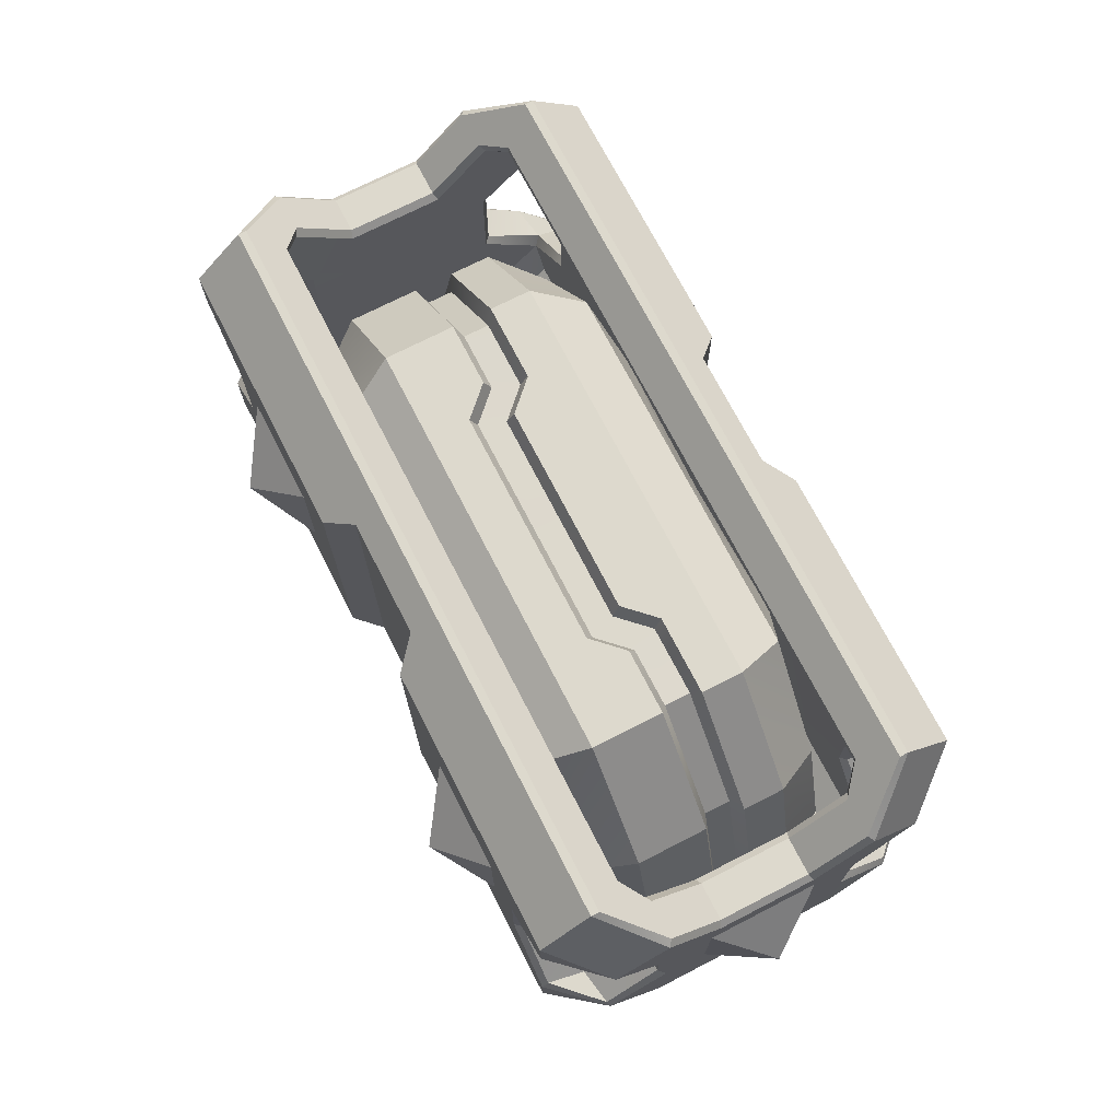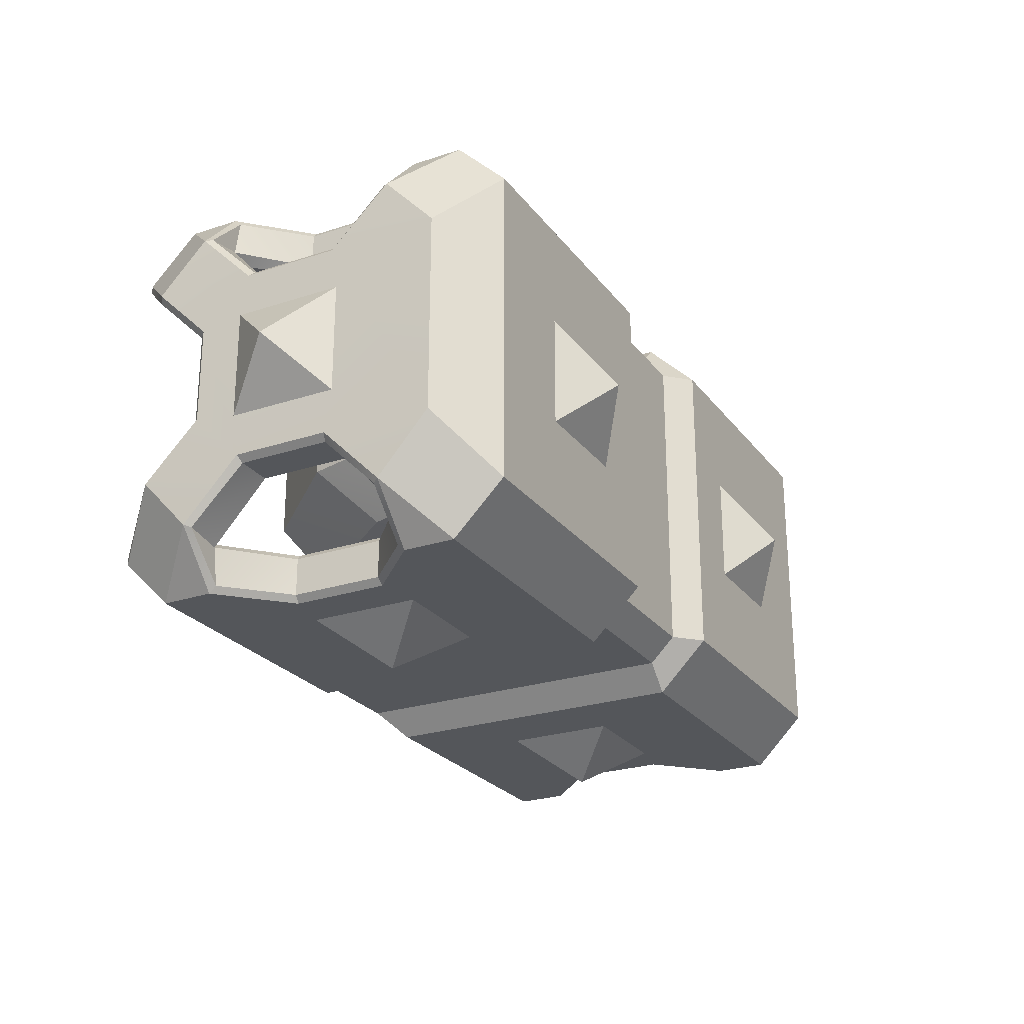
<metadata>
{"format":"obj","ext":"obj","renderer":"f3d","projection":"perspective","resolution":1024,"background":"white","views":[{"elev":72.0,"azim":62.8,"up":"+Z"},{"elev":-25.1,"azim":118.1,"up":"+Y"}]}
</metadata>
<code>
v 1.38 0.38 -0.5
v 0.7 0.38 -0.5
v 0.7 -0.38 -0.5
v 1.38 -0.38 -0.5
v 1.38 0.5 -0.38
v 0.7 0.5 -0.38
v 1.38 0.5 0.38
v 0.7 0.5 0.38
v -0.38 0.5 0.38
v 0.3 0.5 0.38
v 0.3846 0.44 0.2654
v 0.6154 0.44 0.2654
v 1.38 0.38 0.5
v -0.38 0.38 0.5
v -0.38 0.5 -0.38
v 0.3 0.5 -0.38
v -0.38 0.38 -0.5
v 0.3 0.38 -0.5
v 0.3 -0.38 -0.5
v -0.38 -0.38 -0.5
v 0.36 0.38 -0.44
v 0.36 -0.38 -0.44
v 0.64 0.38 -0.44
v 0.64 -0.38 -0.44
v 0.6154 -0.44 -0.1554
v 0.7 -0.5 -0.38
v 0.3846 -0.44 -0.1554
v 0.3846 -0.44 0.2654
v 0.6154 -0.44 0.2654
v 0.3 -0.5 0.38
v 0.3 -0.5 -0.38
v -0.38 -0.5 0.38
v -0.38 -0.5 -0.38
v 1.38 -0.5 0.38
v 0.7 -0.5 0.38
v 1.38 -0.5 -0.38
v 1.5 -0.24 -0.38
v 1.38 -0.38 -0.2612
v 1.38 -0.2441 -0.38
v 1.38 -0.19 -0.38
v 1.38 -0.002501 -0.38
v 1.38 0.0475 -0.38
v 1.38 0.19 -0.38
v 1.38 0.2441 -0.38
v -0.3307 -0.38 0.3186
v 1.331 -0.38 0.3186
v 1.333 -0.38 -0.3186
v 1.066 -0.38 -0.3186
v -0.0661 -0.38 -0.3186
v -0.3333 -0.38 -0.3186
v -0.38 -0.38 -0.2612
v -0.3307 -0.2893 0.4093
v -0.3307 -0.2893 0.4293
v 1.331 -0.2893 0.4093
v 1.331 -0.2893 0.4293
v 1.5 0.24 -0.38
v -0.38 0.38 -0.2612
v -0.38 0.2441 -0.38
v -0.38 0.19 -0.38
v -0.38 0.0475 -0.38
v -0.38 -0.002498 -0.38
v -0.38 -0.19 -0.38
v -0.38 -0.2441 -0.38
v -0.5 -0.24 -0.38
v -0.5 0.24 -0.38
v 1.066 0.38 -0.3186
v 1.333 0.38 -0.3186
v 1.485 -0.11 0.25
v 1.5 -0.1162 0.235
v 1.331 0.38 0.3186
v -0.3307 0.38 0.3186
v -0.3333 0.38 -0.3186
v -0.0661 0.38 -0.3186
v -0.291 0.3186 -0.38
v -0.3333 0.3186 -0.38
v -0.38 0.3186 -0.38
v -0.38 0.38 -0.3186
v -0.3307 0.38 -0.3226
v -0.3307 0.2893 -0.4134
v -0.38 0.24 -0.3841
v -0.291 -0.3186 -0.38
v -0.3333 -0.3186 -0.38
v -0.38 -0.38 -0.3186
v 1.291 -0.3186 -0.38
v 1.333 -0.3186 -0.38
v 1.291 0.3186 -0.38
v 1.333 0.3186 -0.38
v 1.38 0.38 -0.3186
v 1.38 0.3186 -0.38
v 1.331 0.38 -0.3226
v 1.38 0.24 -0.3841
v 1.331 0.2893 -0.4134
v 1.38 -0.38 -0.3186
v 1.38 0.36 0.5
v 1.485 -0.24 0.38
v -0.38 0.36 0.5
v 1.331 0.2893 0.4293
v -0.3307 0.2893 0.4293
v 1.331 0.2893 0.4093
v -0.3307 0.2893 0.4093
v 0.6154 0.44 -0.1554
v 0.3846 0.44 -0.1554
v 1.5 -0.132 -0.132
v 1.5 0.132 -0.132
v 1.6 -3e-06 2e-06
v 1.5 0.132 0.132
v 1.5 -0.132 0.132
v 1.132 -0.132 -0.5
v 1 1e-06 -0.6
v 1.132 0.132 -0.5
v 0.868 -0.132 -0.5
v 0.868 0.132 -0.5
v 1e-06 0.6 3e-06
v 0.132 0.5 0.132
v 0.132 0.5 -0.132
v -0.132 0.5 0.132
v -0.132 0.5 -0.132
v 0.868 -0.5 0.132
v 1 -0.6 0
v 1.132 -0.5 0.132
v 0.868 -0.5 -0.132
v 1.132 -0.5 -0.132
v 0.132 -0.132 -0.5
v 1e-06 2e-06 -0.6
v 0.132 0.132 -0.5
v -0.132 -0.132 -0.5
v -0.132 0.132 -0.5
v -0.132 -0.5 -0.132
v -0 -0.6 0
v -0.132 -0.5 0.132
v 0.132 -0.5 -0.132
v 0.132 -0.5 0.132
v -0.6 1e-06 2e-06
v -0.5 -0.132 -0.132
v -0.5 -0.132 0.132
v -0.5 0.132 -0.132
v -0.5 0.132 0.132
v 0.868 0.5 0.132
v 1 0.6 3e-06
v 0.868 0.5 -0.132
v 1.132 0.5 0.132
v 1.132 0.5 -0.132
v 1.38 0.4841 -0.24
v 1.38 0.5 -0.2571
v 1.235 0.5 -0.1122
v 1.25 0.4841 -0.11
v 1.235 0.5 0.1122
v 1.25 0.4841 0.11
v 1.38 0.5 0.2571
v 1.38 0.4841 0.24
v -0.38 0.4841 0.24
v -0.38 0.5 0.2571
v -0.235 0.5 0.1122
v -0.25 0.4841 0.11
v -0.235 0.5 -0.1122
v -0.25 0.4841 -0.11
v -0.38 0.5 -0.2571
v -0.38 0.4841 -0.24
v -0.38 -0.4841 -0.24
v -0.38 -0.5 -0.2571
v -0.235 -0.5 -0.1122
v -0.25 -0.4841 -0.11
v -0.235 -0.5 0.1122
v -0.25 -0.4841 0.11
v -0.38 -0.5 0.2571
v -0.38 -0.4841 0.24
v 1.38 -0.4841 0.24
v 1.38 -0.5 0.2571
v 1.235 -0.5 0.1122
v 1.25 -0.4841 0.11
v 1.235 -0.5 -0.1122
v 1.25 -0.4841 -0.11
v 1.38 -0.5 -0.2571
v 1.38 -0.4841 -0.24
v 1.495 -0.3753 -0.2551
v 1.484 -0.38 -0.24
v 1.395 -0.395 -0.24
v 1.38 -0.235 -0.1162
v 1.395 -0.25 -0.11
v 1.5 -0.235 -0.1162
v 1.484 -0.25 -0.11
v 1.395 0.395 -0.24
v 1.38 0.38 -0.2612
v 1.38 0.235 -0.1162
v 1.395 0.25 -0.11
v 1.38 0.235 0.1162
v 1.395 0.25 0.11
v 1.373 0.3753 0.2565
v 1.395 0.395 0.24
v 1.38 -0.2506 0.3694
v 1.395 -0.24 0.38
v 1.395 0.24 0.38
v 1.38 0.2506 0.3694
v 1.38 0.1162 0.235
v 1.395 0.11 0.25
v 1.38 -0.36 0.5
v 1.395 -0.11 0.25
v 1.395 -0.395 0.24
v 1.373 -0.3753 0.2565
v 1.38 -0.235 0.1162
v 1.395 -0.25 0.11
v -0.395 -0.395 0.24
v -0.3726 -0.3753 0.2565
v 1.25 -0.395 0.11
v 1.235 -0.38 0.1162
v 1.25 -0.395 -0.11
v 1.235 -0.38 -0.1162
v -0.395 -0.395 -0.24
v -0.25 -0.395 -0.11
v -0.235 -0.38 -0.1162
v -0.235 -0.38 0.1162
v -0.25 -0.395 0.11
v -0.38 -0.2506 0.3694
v -0.38 -0.36 0.5
v 1.38 -0.1162 0.235
v 1.38 -0.38 0.5
v 1.5 -0.2506 0.3694
v -0.38 -0.38 0.5
v -0.5 -0.2506 0.3694
v -0.485 -0.24 0.38
v -0.485 -0.11 0.25
v -0.395 -0.11 0.25
v 1.5 0.1162 0.235
v 1.485 0.11 0.25
v 1.5 -0.235 0.1162
v 1.484 -0.25 0.11
v 1.495 -0.3753 0.2551
v 1.484 -0.38 0.24
v 1.485 0.24 0.38
v 1.5 0.2506 0.3694
v -0.5 -0.1162 0.235
v 1.484 0.38 0.24
v 1.495 0.3753 0.2551
v 1.5 0.235 0.1162
v 1.484 0.25 0.11
v 1.5 0.235 -0.1162
v 1.484 0.25 -0.11
v 1.495 0.3753 -0.2551
v 1.484 0.38 -0.24
v -0.4952 -0.3753 0.2551
v -0.4841 -0.38 0.24
v -0.38 -0.235 0.1162
v -0.395 -0.25 0.11
v -0.5 -0.235 0.1162
v -0.4841 -0.25 0.11
v -0.38 -0.235 -0.1162
v -0.395 -0.25 -0.11
v -0.38 0.1162 0.235
v -0.395 0.11 0.25
v -0.395 0.24 0.38
v -0.38 0.2506 0.3694
v -0.38 -0.1162 0.235
v -0.395 0.395 0.24
v -0.3726 0.3753 0.2565
v -0.38 0.235 0.1162
v -0.395 0.25 0.11
v -0.38 0.235 -0.1162
v -0.395 0.25 -0.11
v -0.395 0.395 -0.24
v -0.4952 -0.3753 -0.2551
v -0.4841 -0.38 -0.24
v -0.5 -0.235 -0.1162
v -0.4841 -0.25 -0.11
v -0.4952 0.3753 -0.2551
v -0.4841 0.38 -0.24
v -0.5 0.235 -0.1162
v -0.4841 0.25 -0.11
v -0.5 0.235 0.1162
v -0.4841 0.25 0.11
v -0.4952 0.3753 0.2551
v -0.4841 0.38 0.24
v -0.235 0.38 0.1162
v -0.25 0.395 0.11
v -0.235 0.38 -0.1162
v -0.25 0.395 -0.11
v 1.25 0.395 -0.11
v 1.235 0.38 -0.1162
v 1.25 0.395 0.11
v 1.235 0.38 0.1162
v -0.5 0.2506 0.3694
v -0.485 0.24 0.38
v -0.395 -0.24 0.38
v -0.5 0.1162 0.235
v -0.485 0.11 0.25
v 0.5 0.44 0.2654
v 0.5 0.38 0.5
v 0.5 -0.44 0.2654
v 0.5 -0.38 0.5
v 0.5 0.44 0.44
v 0.64 0.44 0.44
v 0.64 -0.44 -0.38
v 0.36 -0.44 -0.38
v 0.5 -0.44 0.44
v 0.64 -0.44 0.44
v 0.36 -0.44 0.44
v 0.64 0.44 -0.38
v 0.36 0.44 -0.38
v 0.36 0.44 0.44
f 211 45 205
f 47 48 207
f 48 49 205
f 47 207 38
f 49 50 210
f 50 51 210
f 207 48 205
f 49 210 211
f 211 203 45
f 45 46 205
f 46 199 205
f 205 49 211
f 1 3 2
f 5 2 6
f 276 143 146
f 290 13 8
f 151 273 253
f 15 18 17
f 18 20 17
f 21 19 18
f 23 22 21
f 3 23 2
f 24 26 291
f 24 292 22
f 25 29 287
f 30 292 295
f 209 159 162
f 295 218 30
f 167 204 198
f 36 3 4
f 223 69 225
f 177 174 176
f 4 175 36
f 194 186 184
f 181 201 179
f 241 243 202
f 213 222 282
f 55 52 53
f 54 45 52
f 201 228 198
f 190 46 54
f 54 191 190
f 176 179 177
f 45 213 52
f 26 171 169
f 172 204 170
f 206 174 177
f 36 175 173
f 228 167 198
f 221 282 222
f 216 227 217
f 288 196 214
f 240 218 219
f 268 266 262
f 202 166 241
f 227 34 168
f 255 251 248
f 247 261 208
f 53 214 196
f 30 163 161
f 162 212 209
f 166 212 164
f 165 32 240
f 261 159 208
f 17 264 15
f 20 31 33
f 31 22 292
f 64 17 20
f 14 270 280
f 259 158 265
f 160 260 33
f 260 20 33
f 265 258 259
f 267 256 258
f 16 155 153
f 154 275 273
f 275 158 259
f 15 264 157
f 185 239 182
f 58 76 75
f 57 76 58
f 57 72 77
f 76 72 75
f 75 57 58
f 79 58 75
f 41 86 84
f 49 81 50
f 82 51 50
f 50 83 51
f 72 75 74
f 183 87 44
f 183 89 88
f 88 67 183
f 87 88 89
f 89 44 87
f 92 44 87
f 38 85 47
f 93 47 38
f 239 143 182
f 148 276 146
f 235 185 187
f 232 187 189
f 70 193 99
f 270 9 152
f 189 150 232
f 230 94 229
f 238 1 5
f 192 99 193
f 96 280 281
f 222 284 221
f 281 249 250
f 251 71 100
f 233 13 230
f 271 151 253
f 94 13 286
f 97 94 96
f 195 68 224
f 224 192 195
f 70 100 71
f 100 250 251
f 256 271 253
f 99 98 100
f 149 7 233
f 150 278 148
f 8 147 145
f 245 247 243
f 1 37 4
f 291 35 294
f 296 2 23
f 296 21 297
f 21 16 297
f 297 10 298
f 102 11 285
f 8 296 290
f 103 104 105
f 106 105 104
f 105 106 107
f 103 105 107
f 108 109 110
f 109 108 111
f 109 111 112
f 109 112 110
f 113 114 115
f 114 113 116
f 113 117 116
f 117 113 115
f 118 119 120
f 119 118 121
f 122 119 121
f 119 122 120
f 123 124 125
f 126 124 123
f 124 126 127
f 125 124 127
f 128 129 130
f 129 128 131
f 132 129 131
f 129 132 130
f 133 134 135
f 136 134 133
f 133 137 136
f 137 133 135
f 138 139 140
f 139 138 141
f 142 139 141
f 139 142 140
f 217 68 95
f 190 197 215
f 219 221 231
f 145 143 144
f 147 146 145
f 147 150 148
f 153 151 152
f 153 156 154
f 155 158 156
f 161 159 160
f 161 164 162
f 163 166 164
f 169 167 168
f 171 170 169
f 171 174 172
f 173 176 174
f 180 176 175
f 179 38 177
f 183 185 182
f 184 187 185
f 188 187 186
f 193 195 192
f 215 195 194
f 95 197 191
f 199 201 198
f 179 200 178
f 203 212 202
f 204 199 198
f 204 207 205
f 38 206 177
f 209 51 208
f 209 211 210
f 196 217 95
f 282 52 213
f 219 214 220
f 69 224 68
f 225 181 180
f 225 228 226
f 230 224 223
f 234 232 233
f 236 235 234
f 236 239 237
f 228 168 167
f 165 241 166
f 244 241 240
f 243 203 202
f 51 247 208
f 247 242 243
f 252 249 222
f 251 249 248
f 254 256 253
f 257 256 255
f 57 258 257
f 261 262 260
f 261 160 159
f 157 265 158
f 266 265 264
f 266 269 267
f 268 271 269
f 271 152 151
f 273 254 253
f 273 274 272
f 57 275 259
f 276 183 182
f 278 277 276
f 188 278 189
f 239 144 143
f 149 232 150
f 244 263 245
f 280 284 281
f 284 231 221
f 144 238 5
f 294 35 216
f 298 10 14
f 12 289 290
f 27 291 25
f 29 293 287
f 27 295 292
f 25 294 29
f 101 297 102
f 102 298 11
f 101 290 296
f 11 289 285
f 28 293 295
f 279 70 272
f 1 4 3
f 5 1 2
f 276 182 143
f 290 289 286
f 286 13 290
f 13 7 8
f 151 154 273
f 15 16 18
f 18 19 20
f 21 22 19
f 23 24 22
f 3 24 23
f 24 3 26
f 24 291 292
f 287 28 27
f 27 25 287
f 30 31 292
f 209 208 159
f 295 293 288
f 288 218 295
f 218 32 30
f 167 170 204
f 36 26 3
f 180 175 37
f 37 56 236
f 56 238 236
f 180 37 236
f 234 233 230
f 180 236 225
f 236 234 225
f 217 227 225
f 234 230 223
f 69 217 225
f 234 223 225
f 4 37 175
f 39 38 178
f 200 199 190
f 40 39 178
f 200 190 215
f 40 178 41
f 178 200 194
f 41 178 184
f 43 42 184
f 42 41 184
f 200 215 194
f 194 193 186
f 193 188 186
f 178 194 184
f 183 44 184
f 44 43 184
f 181 226 201
f 241 245 243
f 213 252 222
f 55 54 52
f 54 46 45
f 201 226 228
f 190 199 46
f 54 55 191
f 176 181 179
f 45 203 213
f 26 36 171
f 36 173 171
f 34 35 169
f 35 26 169
f 169 168 34
f 172 206 204
f 206 172 174
f 221 220 282
f 216 34 227
f 214 218 288
f 288 216 196
f 240 32 218
f 244 240 219
f 244 219 231
f 64 260 262
f 262 244 231
f 283 280 268
f 280 270 268
f 262 231 283
f 65 64 262
f 266 264 65
f 266 65 262
f 283 268 262
f 246 51 63
f 63 62 246
f 62 61 246
f 60 59 257
f 59 58 257
f 257 58 57
f 246 61 257
f 61 60 257
f 213 203 242
f 242 246 257
f 255 254 251
f 257 255 248
f 213 242 252
f 252 242 257
f 257 248 252
f 247 263 261
f 196 95 191
f 196 191 55
f 282 220 214
f 196 55 53
f 53 282 214
f 30 32 163
f 32 165 163
f 33 31 161
f 31 30 161
f 161 160 33
f 162 164 212
f 166 202 212
f 17 65 264
f 20 19 31
f 31 19 22
f 64 65 17
f 14 9 270
f 260 64 20
f 265 267 258
f 267 269 256
f 16 15 155
f 15 157 155
f 9 10 153
f 10 16 153
f 153 152 9
f 154 156 275
f 275 156 158
f 185 237 239
f 57 77 76
f 76 77 72
f 75 72 57
f 75 72 78
f 79 80 58
f 75 78 79
f 58 59 74
f 59 60 74
f 58 74 75
f 61 62 81
f 62 63 81
f 81 63 82
f 60 61 74
f 86 74 81
f 44 87 86
f 41 42 86
f 42 43 86
f 43 44 86
f 74 61 81
f 81 84 86
f 84 85 39
f 39 40 84
f 40 41 84
f 49 48 84
f 48 47 84
f 47 85 84
f 84 81 49
f 81 82 50
f 82 63 51
f 74 86 66
f 86 87 67
f 66 86 67
f 66 73 74
f 73 72 74
f 183 67 87
f 183 44 89
f 87 67 88
f 67 90 87
f 90 92 87
f 92 91 44
f 38 39 85
f 148 278 276
f 235 237 185
f 232 235 187
f 70 188 193
f 230 13 94
f 238 56 1
f 192 97 99
f 96 14 280
f 222 249 284
f 281 284 249
f 251 254 71
f 233 7 13
f 14 96 286
f 96 94 286
f 96 281 250
f 96 250 98
f 192 229 94
f 96 98 97
f 97 192 94
f 195 197 68
f 224 229 192
f 70 99 100
f 100 98 250
f 256 269 271
f 99 97 98
f 150 189 278
f 8 7 147
f 7 149 147
f 5 6 145
f 6 8 145
f 145 144 5
f 245 263 247
f 1 56 37
f 291 26 35
f 296 6 2
f 296 23 21
f 21 18 16
f 297 16 10
f 285 12 101
f 101 102 285
f 8 6 296
f 217 69 68
f 190 191 197
f 219 220 221
f 145 146 143
f 147 148 146
f 147 149 150
f 153 154 151
f 153 155 156
f 155 157 158
f 161 162 159
f 161 163 164
f 163 165 166
f 169 170 167
f 171 172 170
f 171 173 174
f 173 175 176
f 180 181 176
f 179 178 38
f 183 184 185
f 184 186 187
f 188 189 187
f 193 194 195
f 215 197 195
f 95 68 197
f 199 200 201
f 179 201 200
f 203 211 212
f 204 205 199
f 204 206 207
f 38 207 206
f 209 210 51
f 209 212 211
f 196 216 217
f 282 53 52
f 219 218 214
f 69 223 224
f 225 226 181
f 225 227 228
f 230 229 224
f 234 235 232
f 236 237 235
f 236 238 239
f 228 227 168
f 165 240 241
f 244 245 241
f 243 242 203
f 51 246 247
f 247 246 242
f 252 248 249
f 251 250 249
f 254 255 256
f 257 258 256
f 57 259 258
f 261 263 262
f 261 260 160
f 157 264 265
f 266 267 265
f 266 268 269
f 268 270 271
f 271 270 152
f 273 272 254
f 273 275 274
f 57 274 275
f 276 277 183
f 278 279 277
f 188 279 278
f 239 238 144
f 149 233 232
f 244 262 263
f 280 283 284
f 284 283 231
f 35 34 216
f 216 288 294
f 288 293 294
f 10 9 14
f 14 286 298
f 286 289 298
f 12 285 289
f 27 292 291
f 29 294 293
f 27 28 295
f 25 291 294
f 101 296 297
f 102 297 298
f 101 12 290
f 11 298 289
f 28 287 293
f 72 73 274
f 73 66 272
f 72 274 57
f 66 67 277
f 67 183 277
f 274 73 272
f 66 277 279
f 279 188 70
f 70 71 272
f 71 254 272
f 272 66 279
v 0.5 -0.38 -0.01874
v 0.1404 -0.38 0.01497
v 0.0182 -0.38 -0.1471
v -0.0661 -0.38 -0.3186
v -0.38 0.19 -0.38
v -0.38 0.08648 -0.38
v -0.38 -0.01352 -0.38
v -0.38 -0.19 -0.38
v 0.1404 0.38 0.01497
v 0.5 0.38 -0.01873
v -0.0661 0.38 -0.3186
v 0.0182 0.38 -0.1471
v 0.5 0.3186 0.2106
v 0.02097 0.3186 0.2106
v -0.1984 0.3186 -0.07015
v -0.291 0.3186 -0.38
v -0.2662 0.19 0.05631
v -0.2662 0.08648 0.05631
v -0.02669 0.08648 0.3113
v -0.02669 0.19 0.3113
v 0.5 0.01523 0.3113
v 0.5 0.19 0.3113
v 0.1673 0.08648 0.3113
v 0.2373 0.01523 0.3115
v 0.5 -0.0029 0.2713
v 0.5 -0.06665 0.2713
v 0.5 -0.08478 0.3113
v 0.5 -0.19 0.3113
v 0.2033 -0.08477 0.3114
v 0.1333 -0.01352 0.3113
v -0.02669 -0.01352 0.3113
v -0.02669 -0.19 0.3113
v 0.2084 -0.06665 0.2718
v 0.1384 0.004602 0.2716
v -0.3416 0.004604 -0.39
v -0.2303 0.004603 0.03652
v -0.007486 0.004602 0.2738
v -0.2662 -0.01352 0.05631
v -0.2303 0.06835 0.03652
v -0.3416 0.06835 -0.39
v -0.007486 0.06835 0.2738
v 0.1624 0.06835 0.2717
v 0.2324 -0.002899 0.2718
v -0.2662 -0.19 0.05631
v -0.291 -0.3186 -0.38
v -0.1984 -0.3186 -0.07015
v 0.02097 -0.3186 0.2106
v 0.5 -0.3186 0.2106
v 0.8596 -0.38 0.01497
v 0.9818 -0.38 -0.1471
v 1.066 -0.38 -0.3186
v 1.38 0.19 -0.38
v 1.38 0.08648 -0.38
v 1.38 -0.01352 -0.38
v 1.38 -0.19 -0.38
v 0.8596 0.38 0.01497
v 1.066 0.38 -0.3186
v 0.9818 0.38 -0.1471
v 0.979 0.3186 0.2106
v 1.198 0.3186 -0.07015
v 1.291 0.3186 -0.38
v 1.266 0.19 0.05631
v 1.266 0.08648 0.05631
v 1.027 0.08648 0.3113
v 1.027 0.19 0.3113
v 0.8327 0.08648 0.3113
v 0.7627 0.01523 0.3115
v 0.7967 -0.08477 0.3114
v 0.8667 -0.01352 0.3113
v 1.027 -0.01352 0.3113
v 1.027 -0.19 0.3113
v 0.7916 -0.06665 0.2718
v 0.8616 0.004602 0.2716
v 1.342 0.004604 -0.39
v 1.23 0.004603 0.03652
v 1.007 0.004602 0.2738
v 1.266 -0.01352 0.05631
v 1.23 0.06835 0.03652
v 1.342 0.06835 -0.39
v 1.007 0.06835 0.2738
v 0.8376 0.06835 0.2717
v 0.7676 -0.002899 0.2718
v 1.266 -0.19 0.05631
v 1.291 -0.3186 -0.38
v 1.198 -0.3186 -0.07015
v 0.979 -0.3186 0.2106
f 307 311 308
f 311 307 312
f 310 312 307
f 312 310 313
f 309 313 310
f 313 309 314
f 314 303 315
f 315 304 316
f 317 315 316
f 321 322 320
f 373 352 372
f 383 348 349
f 376 372 377
f 362 360 363
f 364 363 320
f 328 329 330
f 325 331 327
f 331 328 327
f 305 334 333
f 337 333 334
f 339 334 335
f 324 341 331
f 321 339 340
f 322 340 341
f 323 322 341
f 329 342 330
f 336 306 342
f 306 343 342
f 302 344 343
f 344 302 301
f 301 345 344
f 345 301 300
f 300 346 345
f 346 300 299
f 357 311 320
f 320 363 357
f 323 365 319
f 354 308 311
f 353 381 382
f 376 351 361
f 325 370 324
f 378 373 376
f 357 358 356
f 378 361 362
f 364 378 362
f 359 360 350
f 384 347 348
f 326 345 346
f 345 326 330
f 330 344 345
f 344 330 342
f 342 343 344
f 371 380 370
f 381 352 375
f 349 382 383
f 348 383 384
f 311 357 354
f 355 356 358
f 384 369 326
f 324 380 323
f 371 378 379
f 365 379 364
f 363 360 358
f 351 360 361
f 381 383 382
f 358 357 363
f 358 359 355
f 383 381 369
f 374 375 373
f 326 346 384
f 369 367 366
f 346 299 347
f 312 320 311
f 320 312 318
f 313 318 312
f 318 313 315
f 314 315 313
f 381 368 369
f 332 339 335
f 341 332 331
f 374 367 368
f 369 384 383
f 339 316 337
f 335 328 332
f 370 367 371
f 347 384 346
f 337 304 338
f 336 335 334
f 356 354 357
f 359 358 360
f 315 303 304
f 317 318 315
f 322 319 320
f 320 318 321
f 318 317 321
f 373 375 352
f 376 373 372
f 362 361 360
f 320 319 365
f 364 362 363
f 320 365 364
f 330 326 327
f 326 325 327
f 327 328 330
f 325 324 331
f 331 332 328
f 305 336 334
f 337 338 333
f 339 337 334
f 324 323 341
f 321 317 339
f 322 321 340
f 323 319 322
f 329 336 342
f 336 305 306
f 323 380 365
f 376 377 351
f 325 366 370
f 378 374 373
f 378 376 361
f 364 379 378
f 371 379 380
f 381 353 352
f 324 370 380
f 371 374 378
f 365 380 379
f 351 350 360
f 374 368 375
f 325 326 366
f 326 369 366
f 369 368 367
f 381 375 368
f 332 340 339
f 341 340 332
f 374 371 367
f 339 317 316
f 335 329 328
f 370 366 367
f 337 316 304
f 336 329 335

</code>
